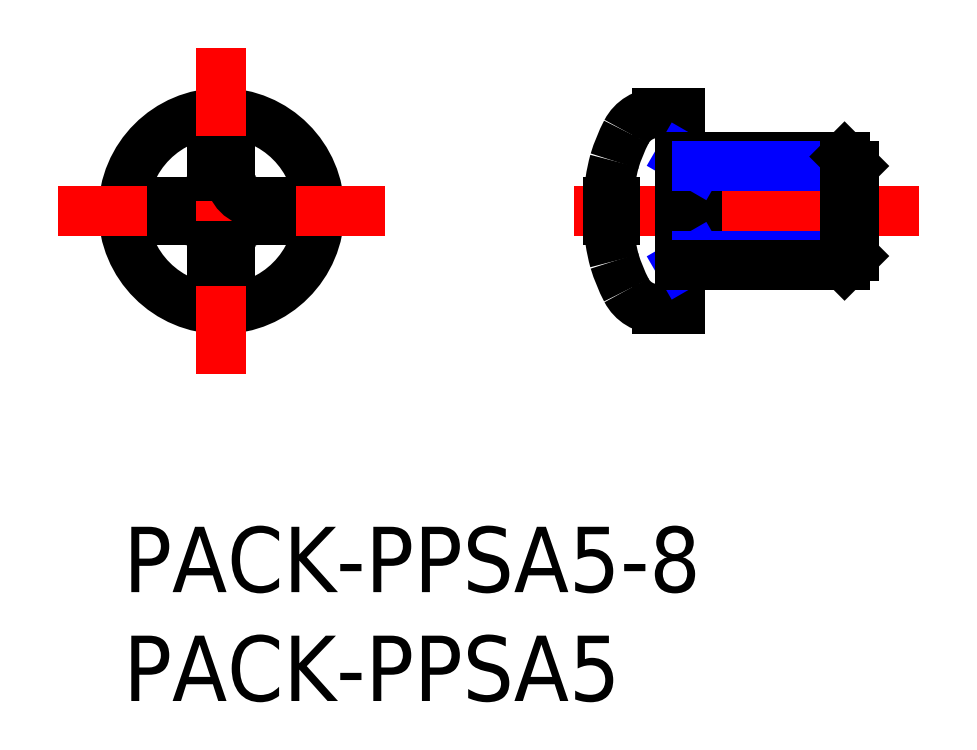
<metadata>
{"format":"dxf","ext":"dxf","renderer":"ezdxf+matplotlib","layout":"modelspace","background":"white","min_lineweight":24,"dpi":150}
</metadata>
<code>
0
SECTION
2
ENTITIES
0
INSERT
8
MSM_CONTINUOUS
2
*U2
10
0
20
0
30
0
0
INSERT
8
MSM_CONTINUOUS
2
*U3
10
0
20
0
30
0
0
LINE
8
MSM_CENTER
10
36.55
20
14.5
30
0
11
19.45
21
14.5
31
0
0
CIRCLE
8
MSM_CONTINUOUS
10
4.5
20
14.5
30
0
40
4.5
0
LINE
8
MSM_CENTER
10
-3
20
14.5
30
0
11
12
21
14.5
31
0
0
ARC
8
MSM_CONTINUOUS
10
2.885
20
16.12
30
0
40
1.2
50
270
51
0
0
ARC
8
MSM_CONTINUOUS
10
2.885
20
12.88
30
0
40
1.2
50
0
51
90
0
LINE
8
MSM_CONTINUOUS
10
2.214
20
14.92
30
0
11
2.214
21
14.09
31
0
0
LINE
8
MSM_CONTINUOUS
10
2.885
20
14.09
30
0
11
2.214
21
14.09
31
0
0
LINE
8
MSM_CONTINUOUS
10
2.214
20
14.92
30
0
11
2.885
21
14.92
31
0
0
ARC
8
MSM_CONTINUOUS
10
6.115
20
12.88
30
0
40
1.2
50
90
51
180
0
LINE
8
MSM_CENTER
10
4.5
20
22
30
0
11
4.5
21
7
31
0
0
LINE
8
MSM_CONTINUOUS
10
6.786
20
14.09
30
0
11
6.786
21
14.92
31
0
0
LINE
8
MSM_CONTINUOUS
10
4.915
20
12.88
30
0
11
4.915
21
12.21
31
0
0
LINE
8
MSM_CONTINUOUS
10
4.085
20
12.21
30
0
11
4.085
21
12.88
31
0
0
LINE
8
MSM_CONTINUOUS
10
4.085
20
12.21
30
0
11
4.915
21
12.21
31
0
0
LINE
8
MSM_CONTINUOUS
10
6.786
20
14.09
30
0
11
6.115
21
14.09
31
0
0
ARC
8
MSM_CONTINUOUS
10
6.115
20
16.12
30
0
40
1.2
50
180
51
270
0
LINE
8
MSM_CONTINUOUS
10
4.915
20
16.79
30
0
11
4.915
21
16.12
31
0
0
LINE
8
MSM_CONTINUOUS
10
4.085
20
16.12
30
0
11
4.085
21
16.79
31
0
0
LINE
8
MSM_CONTINUOUS
10
4.085
20
16.79
30
0
11
4.915
21
16.79
31
0
0
LINE
8
MSM_CONTINUOUS
10
6.115
20
14.92
30
0
11
6.786
21
14.92
31
0
0
LINE
8
MSM_CONTINUOUS
10
25.55
20
10
30
0
11
25.55
21
19
31
0
0
LINE
8
MSM_CONTINUOUS
10
22.56
20
14.92
30
0
11
22.56
21
14.09
31
0
0
ARC
8
MSM_CONTINUOUS
10
24.52
20
11.6
30
0
40
1.6
50
207.4
51
270
0
LINE
8
MSM_CONTINUOUS
10
22.56
20
14.09
30
0
11
22.26
21
14.09
31
0
0
ARC
8
MSM_CONTINUOUS
10
31.1
20
14.5
30
0
40
8.847
50
182.7
51
195
0
ARC
8
MSM_CONTINUOUS
10
30.2
20
14.55
30
0
40
8.001
50
197
51
207.4
0
LINE
8
MSM_CONTINUOUS
10
25.55
20
10
30
0
11
24.52
21
10
31
0
0
ARC
8
MSM_CONTINUOUS
10
24.52
20
17.4
30
0
40
1.6
50
90
51
152.6
0
LINE
8
MSM_CONTINUOUS
10
22.26
20
14.92
30
0
11
22.56
21
14.92
31
0
0
ARC
8
MSM_CONTINUOUS
10
31.1
20
14.5
30
0
40
8.847
50
165
51
177.3
0
ARC
8
MSM_CONTINUOUS
10
30.2
20
14.45
30
0
40
8.001
50
152.6
51
163
0
LINE
8
MSM_CONTINUOUS
10
25.55
20
19
30
0
11
24.52
21
19
31
0
0
LINE
8
MSM_CONTINUOUS
10
26.35
20
12
30
0
11
26.35
21
17
31
0
0
LINE
8
MSM_NARROW
10
26.35
20
16.57
30
0
11
25.6
21
17
31
0
0
LINE
8
MSM_NARROW
10
26.35
20
12.43
30
0
11
25.6
21
12
31
0
0
LINE
8
MSM_CONTINUOUS
10
25.55
20
17
30
0
11
33.12
21
17
31
0
0
LINE
8
MSM_NARROW
10
26.35
20
16.57
30
0
11
33.55
21
16.57
31
0
0
LINE
8
MSM_NARROW
10
26.35
20
12.43
30
0
11
33.55
21
12.43
31
0
0
LINE
8
MSM_CONTINUOUS
10
25.55
20
12
30
0
11
33.12
21
12
31
0
0
LINE
8
MSM_CONTINUOUS
10
33.55
20
12.43
30
0
11
33.55
21
16.57
31
0
0
LINE
8
MSM_CONTINUOUS
10
33.55
20
16.57
30
0
11
33.12
21
17
31
0
0
LINE
8
MSM_CONTINUOUS
10
33.12
20
17
30
0
11
33.12
21
12
31
0
0
LINE
8
MSM_CONTINUOUS
10
33.12
20
12
30
0
11
33.55
21
12.43
31
0
0
ENDSEC
0
EOF

</code>
